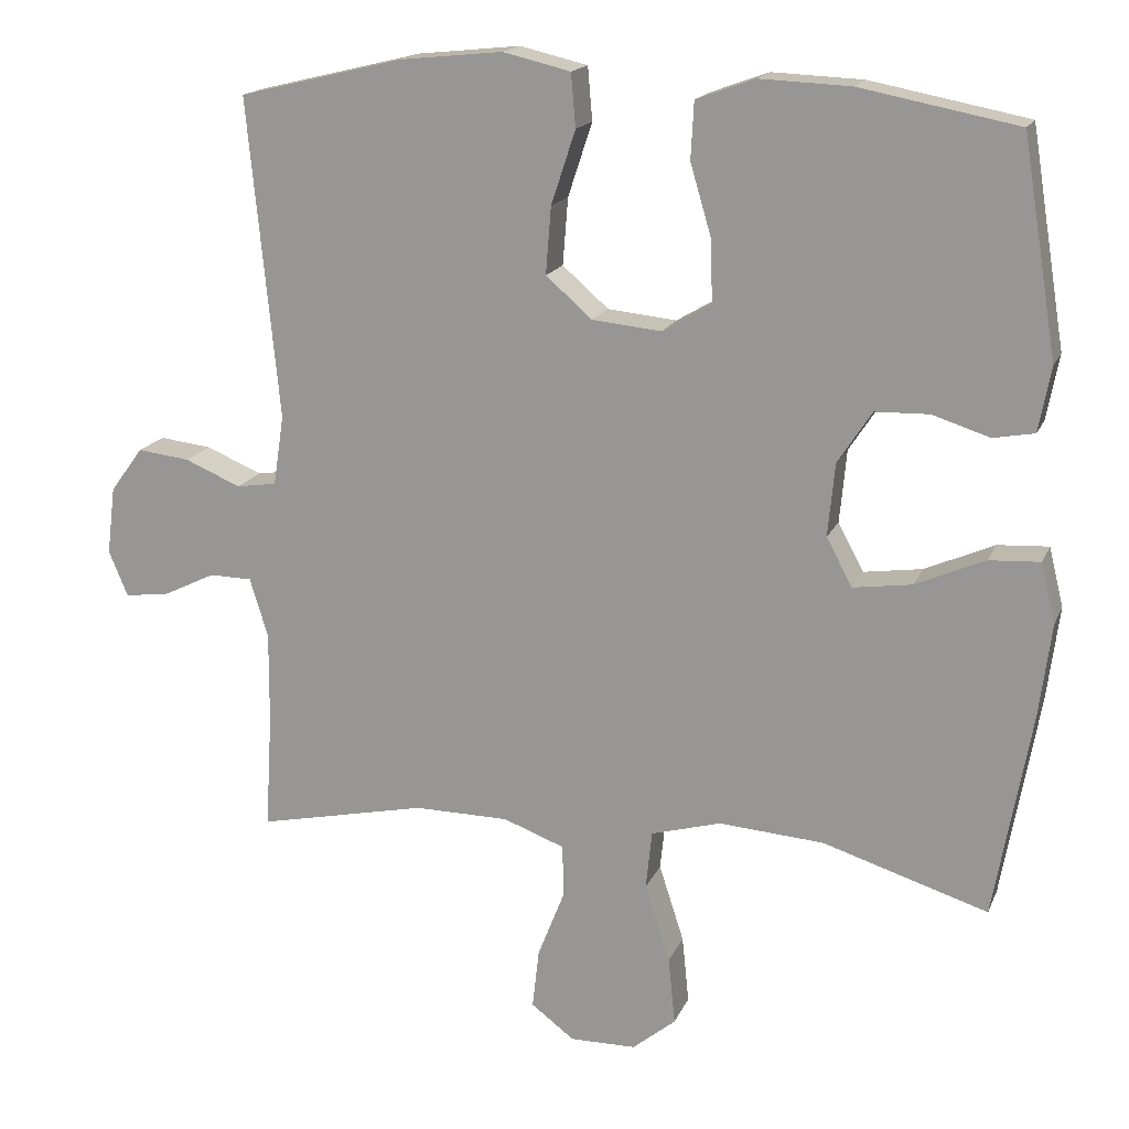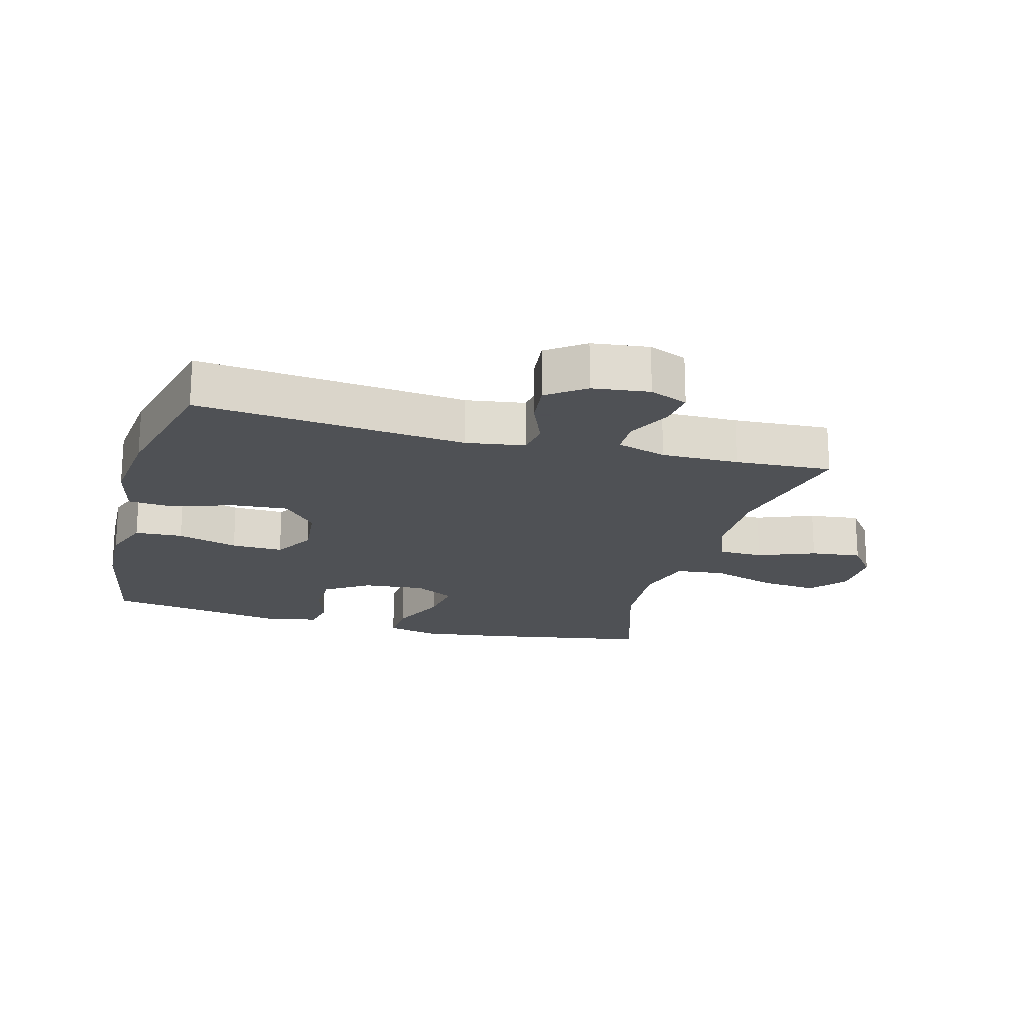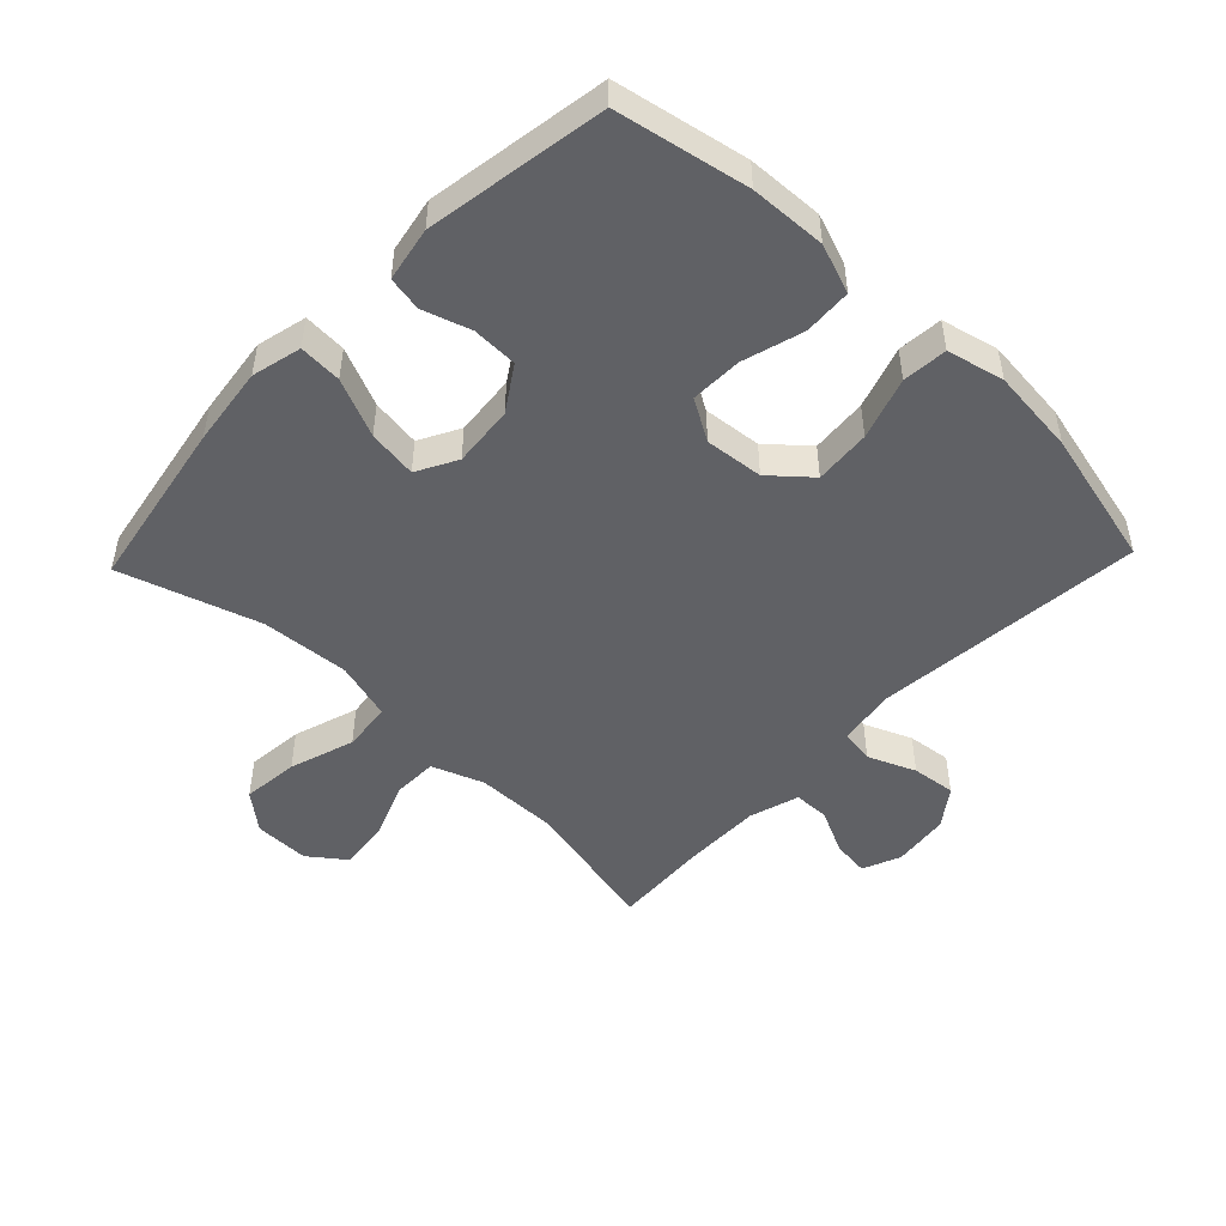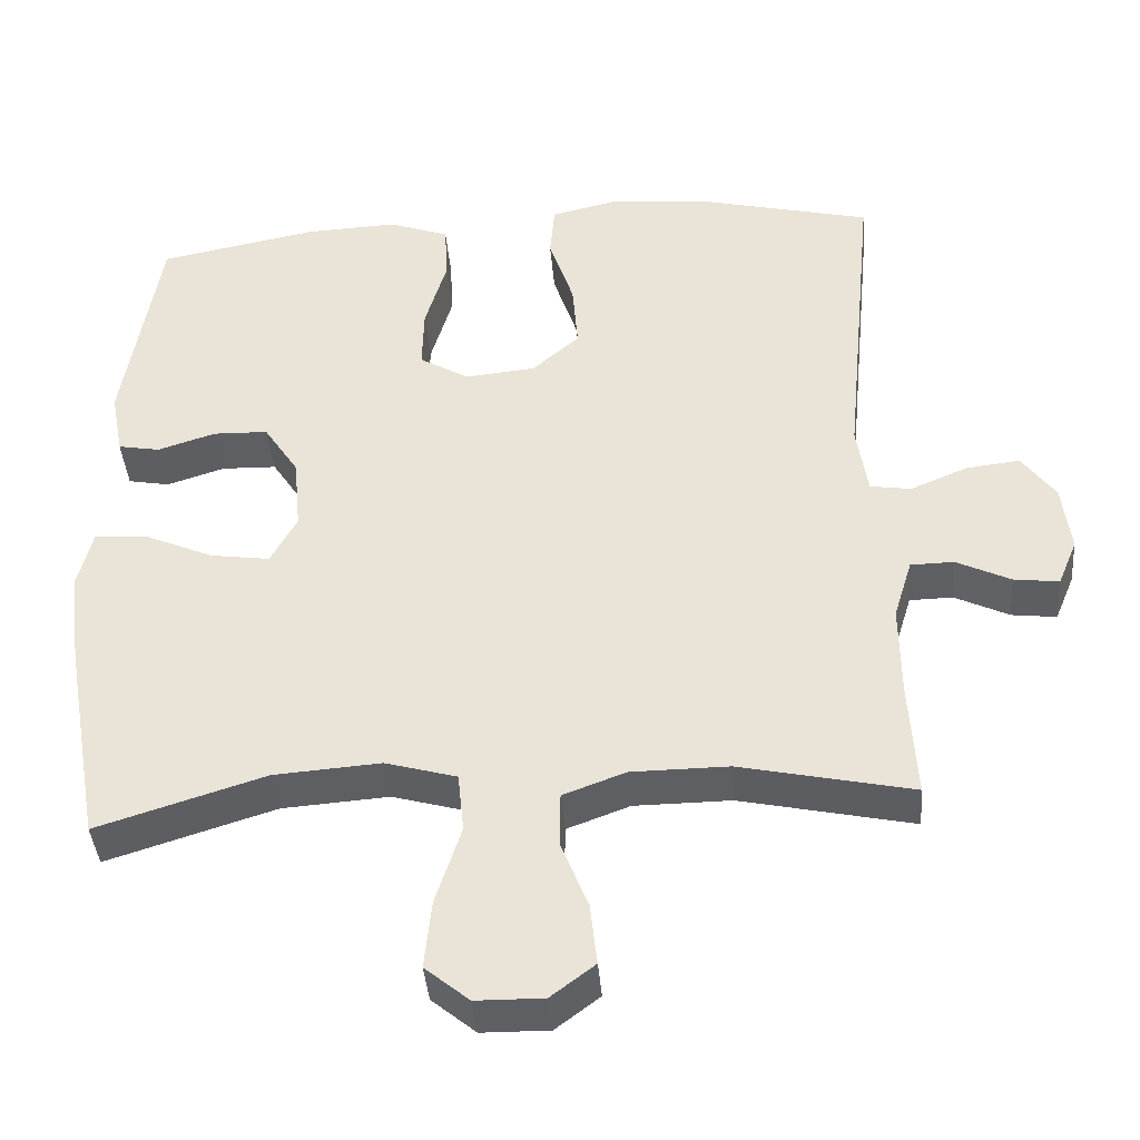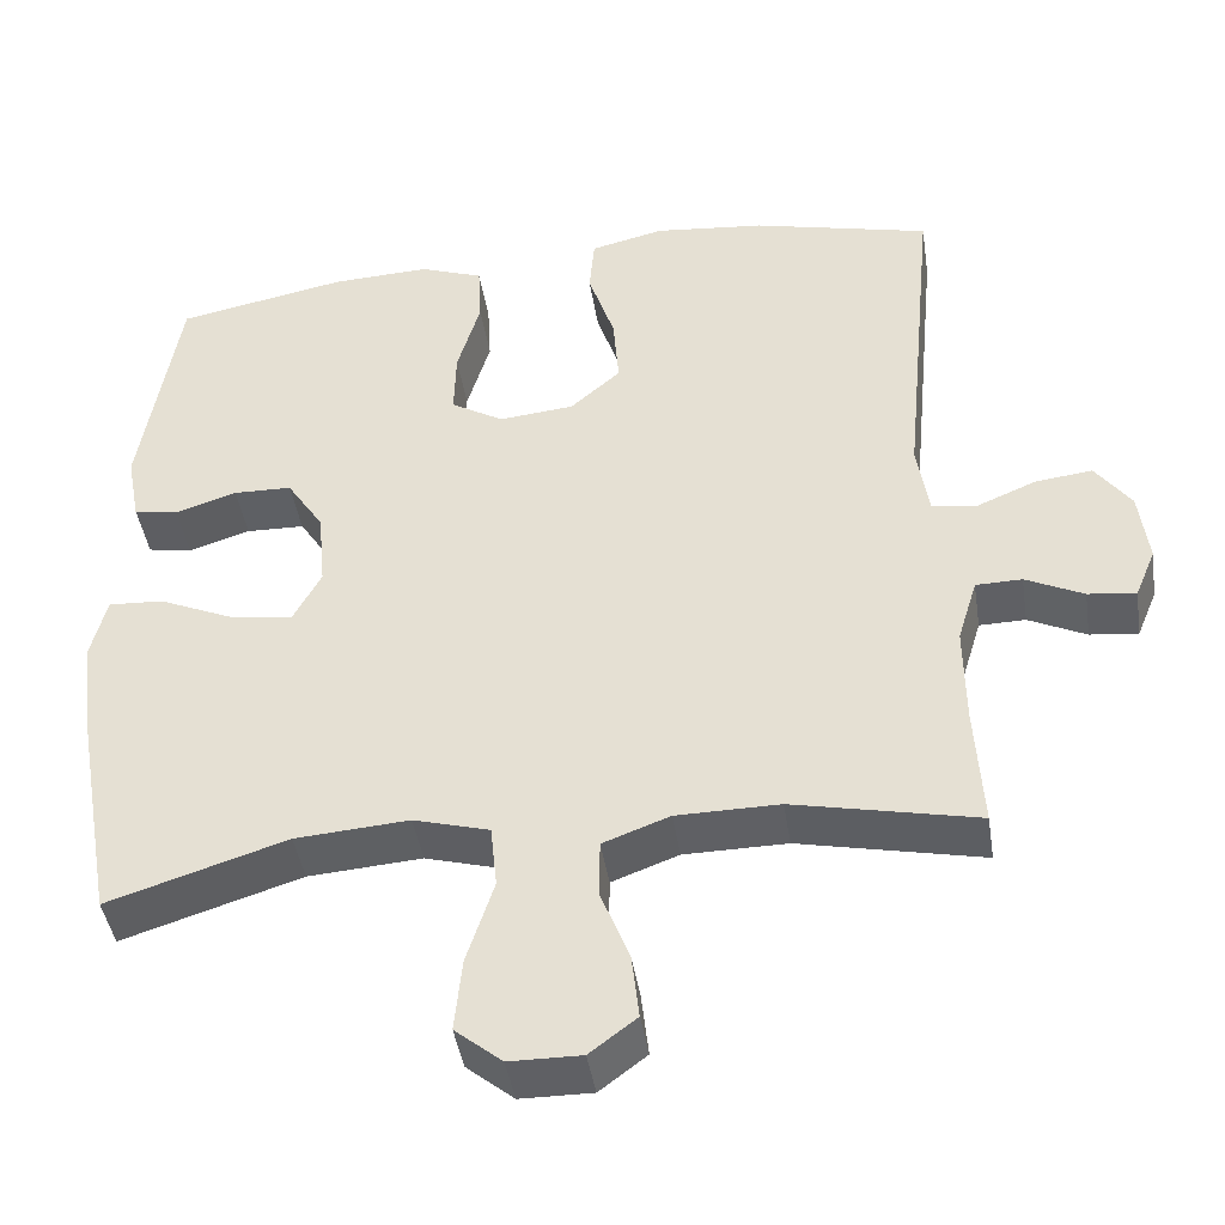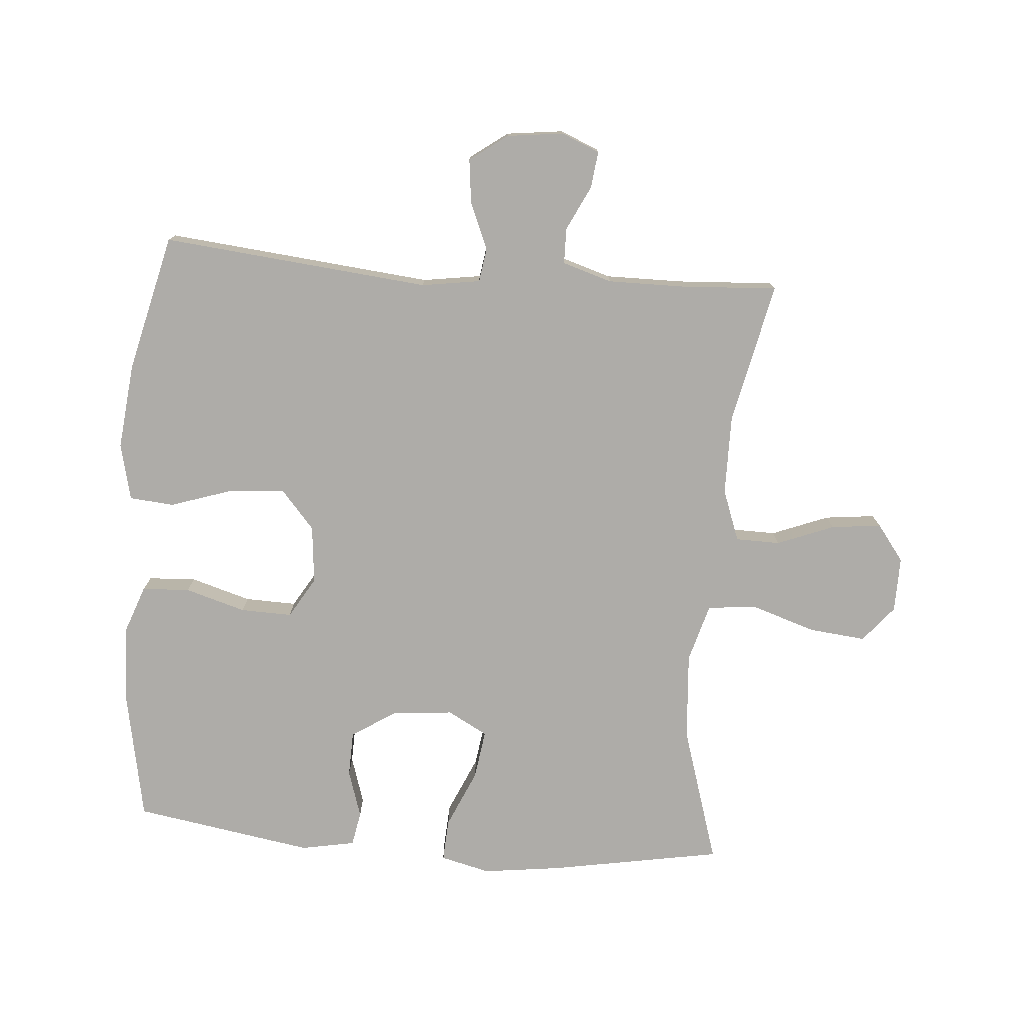
<metadata>
{"format":"obj","ext":"obj","renderer":"f3d","projection":"perspective","resolution":1024,"background":"white","views":[{"elev":16.9,"azim":-162.3,"up":"+Z"},{"elev":-19.5,"azim":74.7,"up":"+Y"},{"elev":-49.0,"azim":-43.7,"up":"+Y"},{"elev":-40.5,"azim":4.6,"up":"+Z"},{"elev":-43.3,"azim":8.8,"up":"+Z"},{"elev":-76.8,"azim":85.4,"up":"+Y"}]}
</metadata>
<code>
v 0.5 0.07 0.5
v 0.459 0.07 0.079
v 0.473 0.07 -0.013
v 0.526 0.07 -0.021
v 0.6 0.07 0.01
v 0.669 0.07 0.018
v 0.712 0.07 -0.041
v 0.723 0.07 -0.13
v 0.698 0.07 -0.19
v 0.64 0.07 -0.183
v 0.57 0.07 -0.149
v 0.514 0.07 -0.15
v 0.49 0.07 -0.228
v 0.491 0.07 -0.349
v 0.5 0.07 -0.5
v 0.277 0.07 -0.452
v 0.152 0.07 -0.453
v 0.071 0.07 -0.483
v 0.07 0.07 -0.553
v 0.105 0.07 -0.642
v 0.114 0.07 -0.721
v 0.057 0.07 -0.764
v -0.03 0.07 -0.763
v -0.087 0.07 -0.716
v -0.078 0.07 -0.627
v -0.045 0.07 -0.525
v -0.053 0.07 -0.448
v -0.145 0.07 -0.422
v -0.283 0.07 -0.432
v -0.5 0.07 -0.5
v -0.548 0.07 -0.23
v -0.564 0.07 -0.106
v -0.545 0.07 -0.028
v -0.478 0.07 -0.032
v -0.387 0.07 -0.072
v -0.31 0.07 -0.083
v -0.276 0.07 -0.02
v -0.285 0.07 0.076
v -0.33 0.07 0.145
v -0.401 0.07 0.147
v -0.476 0.07 0.123
v -0.53 0.07 0.133
v -0.546 0.07 0.218
v -0.5 0.07 0.5
v -0.293 0.07 0.54
v -0.174 0.07 0.545
v -0.097 0.07 0.517
v -0.093 0.07 0.442
v -0.121 0.07 0.347
v -0.123 0.07 0.266
v -0.059 0.07 0.228
v 0.032 0.07 0.237
v 0.093 0.07 0.29
v 0.086 0.07 0.378
v 0.054 0.07 0.475
v 0.06 0.07 0.545
v 0.149 0.07 0.566
v 0.284 0.07 0.552
v 0.5 0 0.5
v 0.459 0 0.079
v 0.473 0 -0.013
v 0.526 0 -0.021
v 0.6 0 0.01
v 0.669 0 0.018
v 0.712 0 -0.041
v 0.723 0 -0.13
v 0.698 0 -0.19
v 0.64 0 -0.183
v 0.57 0 -0.149
v 0.514 0 -0.15
v 0.49 0 -0.228
v 0.491 0 -0.349
v 0.5 0 -0.5
v 0.277 0 -0.452
v 0.152 0 -0.453
v 0.071 0 -0.483
v 0.07 0 -0.553
v 0.105 0 -0.642
v 0.114 0 -0.721
v 0.057 0 -0.764
v -0.03 0 -0.763
v -0.087 0 -0.716
v -0.078 0 -0.627
v -0.045 0 -0.525
v -0.053 0 -0.448
v -0.145 0 -0.422
v -0.283 0 -0.432
v -0.5 0 -0.5
v -0.548 0 -0.23
v -0.564 0 -0.106
v -0.545 0 -0.028
v -0.478 0 -0.032
v -0.387 0 -0.072
v -0.31 0 -0.083
v -0.276 0 -0.02
v -0.285 0 0.076
v -0.33 0 0.145
v -0.401 0 0.147
v -0.476 0 0.123
v -0.53 0 0.133
v -0.546 0 0.218
v -0.5 0 0.5
v -0.293 0 0.54
v -0.174 0 0.545
v -0.097 0 0.517
v -0.093 0 0.442
v -0.121 0 0.347
v -0.123 0 0.266
v -0.059 0 0.228
v 0.032 0 0.237
v 0.093 0 0.29
v 0.086 0 0.378
v 0.054 0 0.475
v 0.06 0 0.545
v 0.149 0 0.566
v 0.284 0 0.552
f 57 58 1 2
f 54 55 56 57
f 53 54 57 2
f 52 53 2 3
f 51 52 3
f 46 47 48 49
f 46 49 50
f 45 46 50
f 44 45 50
f 43 44 50
f 40 41 42 43
f 39 40 43 50
f 38 39 50 51
f 32 33 34 35
f 32 35 36
f 29 30 31 32
f 28 29 32 36
f 27 28 36 37
f 23 24 25 26
f 21 22 23 26
f 19 20 21 26
f 18 19 26 27
f 17 18 27 37
f 14 15 16
f 13 14 16 17
f 12 13 17 37
f 8 9 10 11
f 4 5 6 7
f 4 7 8 11
f 37 38 51 3
f 11 12 37
f 3 4 11 37
f 60 59 116 115
f 115 114 113 112
f 60 115 112 111
f 61 60 111 110
f 61 110 109
f 107 106 105 104
f 108 107 104
f 108 104 103
f 108 103 102
f 108 102 101
f 101 100 99 98
f 108 101 98 97
f 109 108 97 96
f 93 92 91 90
f 94 93 90
f 90 89 88 87
f 94 90 87 86
f 95 94 86 85
f 84 83 82 81
f 84 81 80 79
f 84 79 78 77
f 85 84 77 76
f 95 85 76 75
f 74 73 72
f 75 74 72 71
f 95 75 71 70
f 69 68 67 66
f 65 64 63 62
f 69 66 65 62
f 61 109 96 95
f 95 70 69
f 95 69 62 61
f 1 59 60 2
f 2 60 61 3
f 3 61 62 4
f 4 62 63 5
f 5 63 64 6
f 6 64 65 7
f 7 65 66 8
f 8 66 67 9
f 9 67 68 10
f 10 68 69 11
f 11 69 70 12
f 12 70 71 13
f 13 71 72 14
f 14 72 73 15
f 15 73 74 16
f 16 74 75 17
f 17 75 76 18
f 18 76 77 19
f 19 77 78 20
f 20 78 79 21
f 21 79 80 22
f 22 80 81 23
f 23 81 82 24
f 24 82 83 25
f 25 83 84 26
f 26 84 85 27
f 27 85 86 28
f 28 86 87 29
f 29 87 88 30
f 30 88 89 31
f 31 89 90 32
f 32 90 91 33
f 33 91 92 34
f 34 92 93 35
f 35 93 94 36
f 36 94 95 37
f 37 95 96 38
f 38 96 97 39
f 39 97 98 40
f 40 98 99 41
f 41 99 100 42
f 42 100 101 43
f 43 101 102 44
f 44 102 103 45
f 45 103 104 46
f 46 104 105 47
f 47 105 106 48
f 48 106 107 49
f 49 107 108 50
f 50 108 109 51
f 51 109 110 52
f 52 110 111 53
f 53 111 112 54
f 54 112 113 55
f 55 113 114 56
f 56 114 115 57
f 57 115 116 58
f 58 116 59 1

</code>
